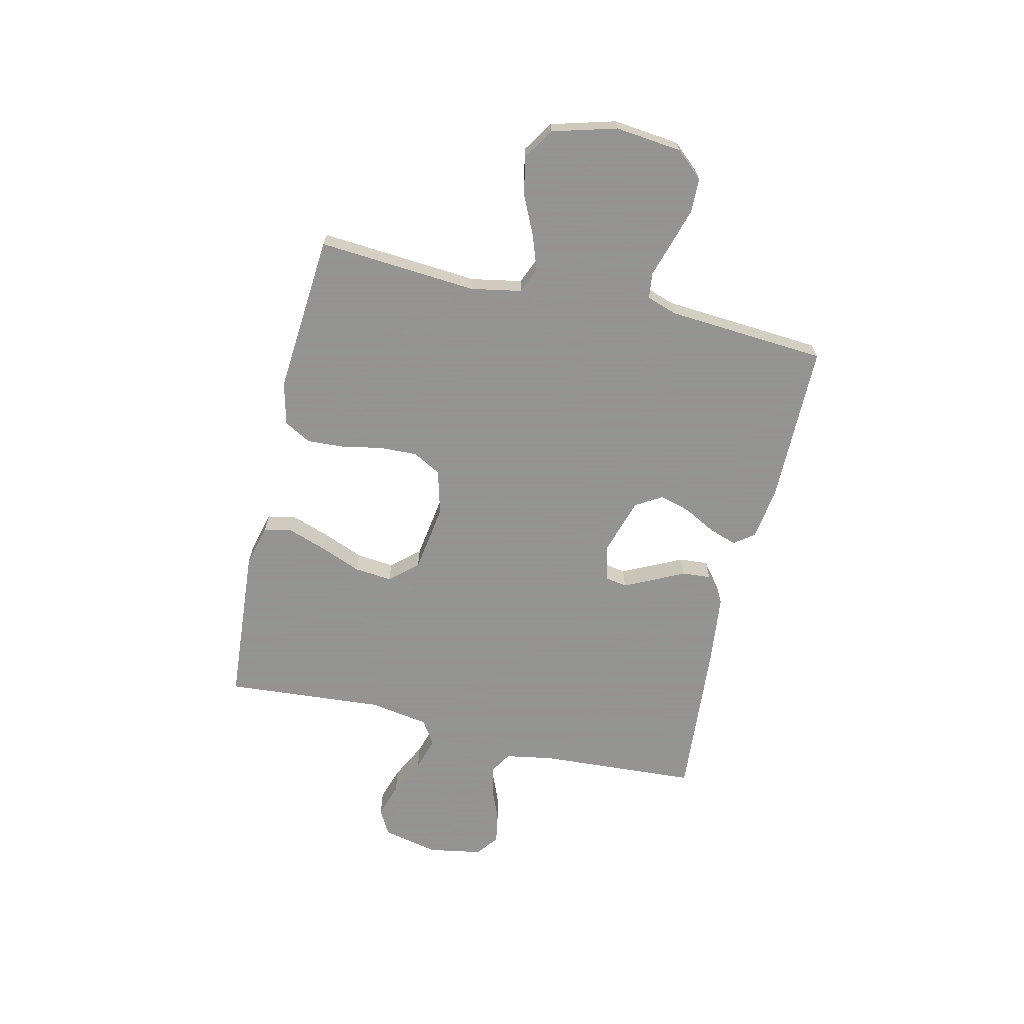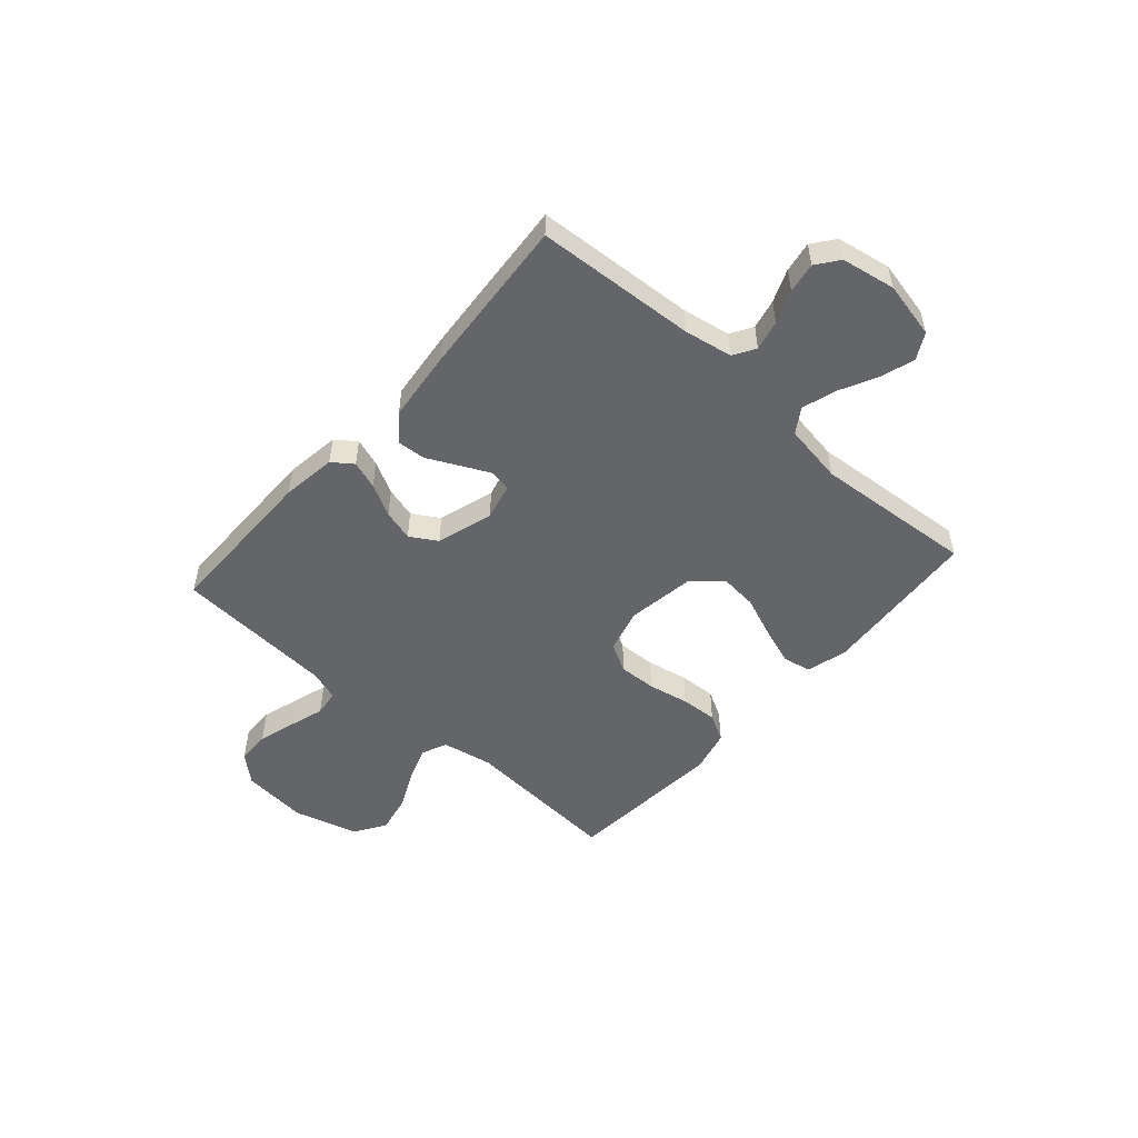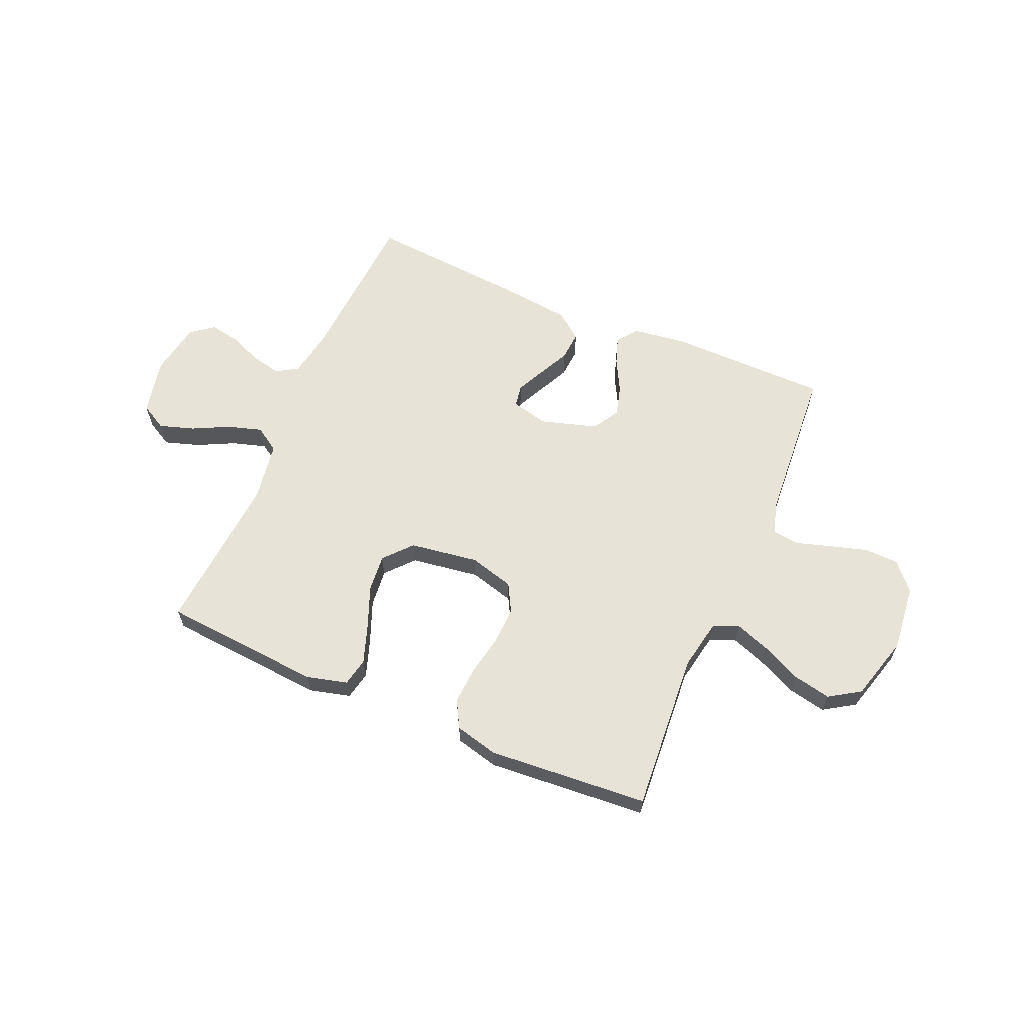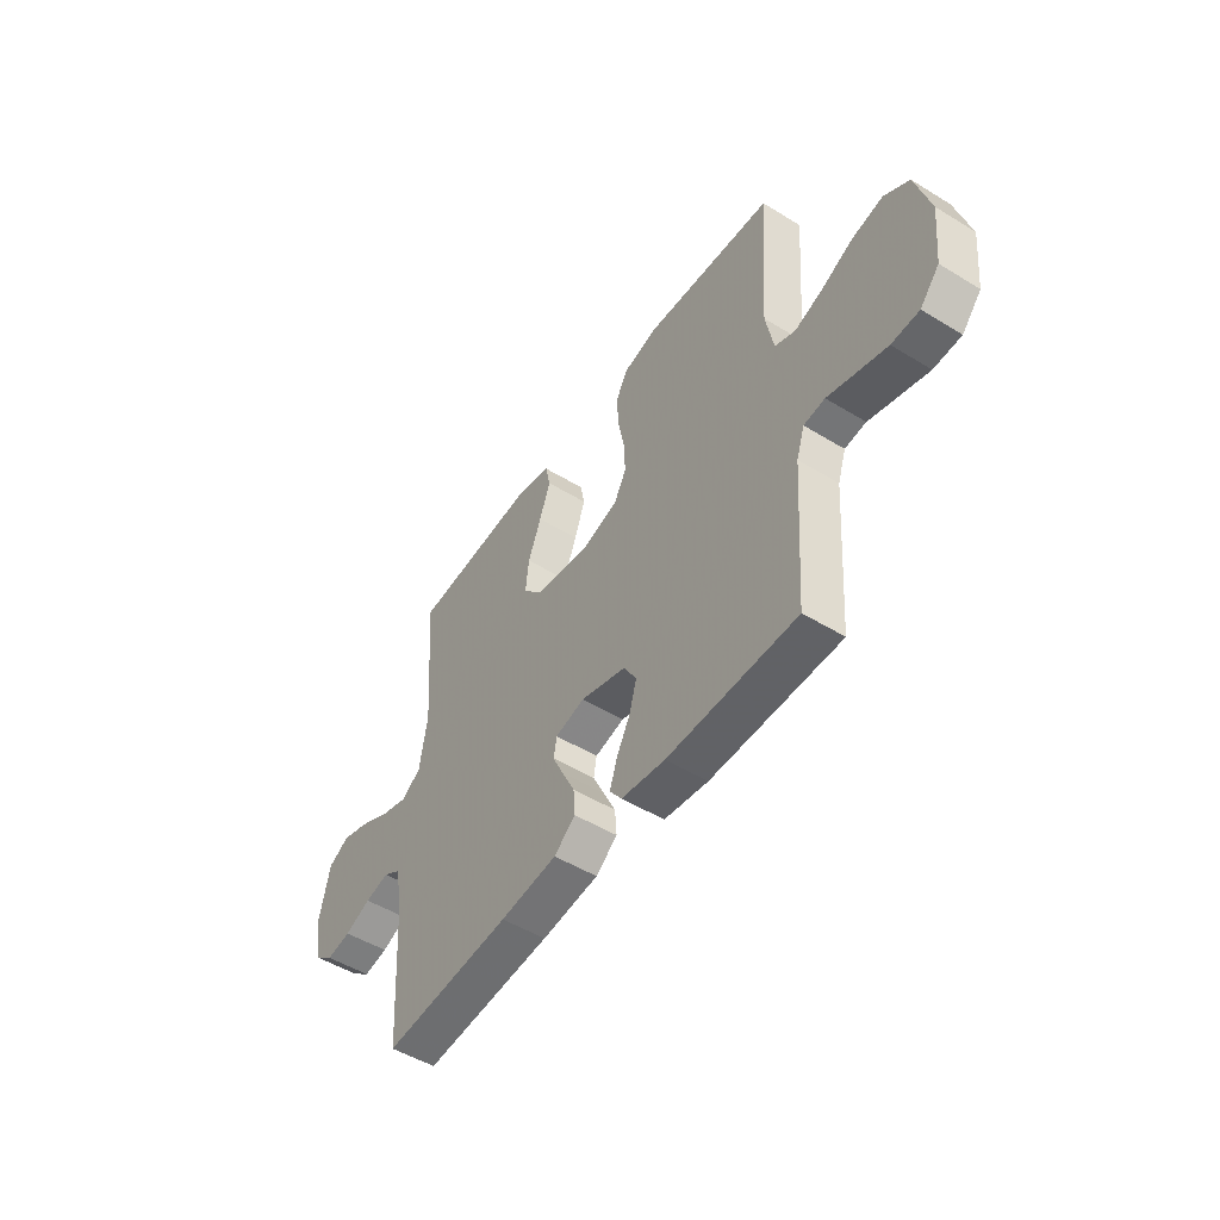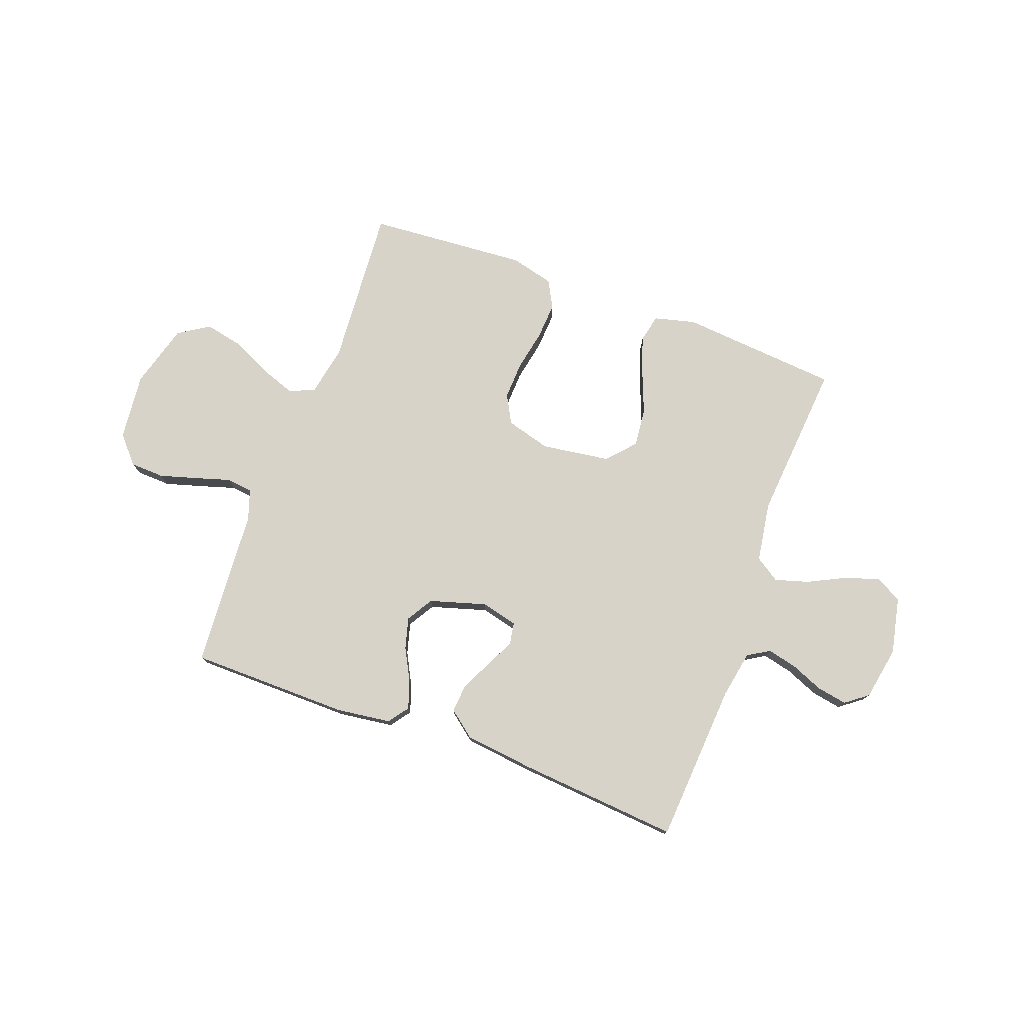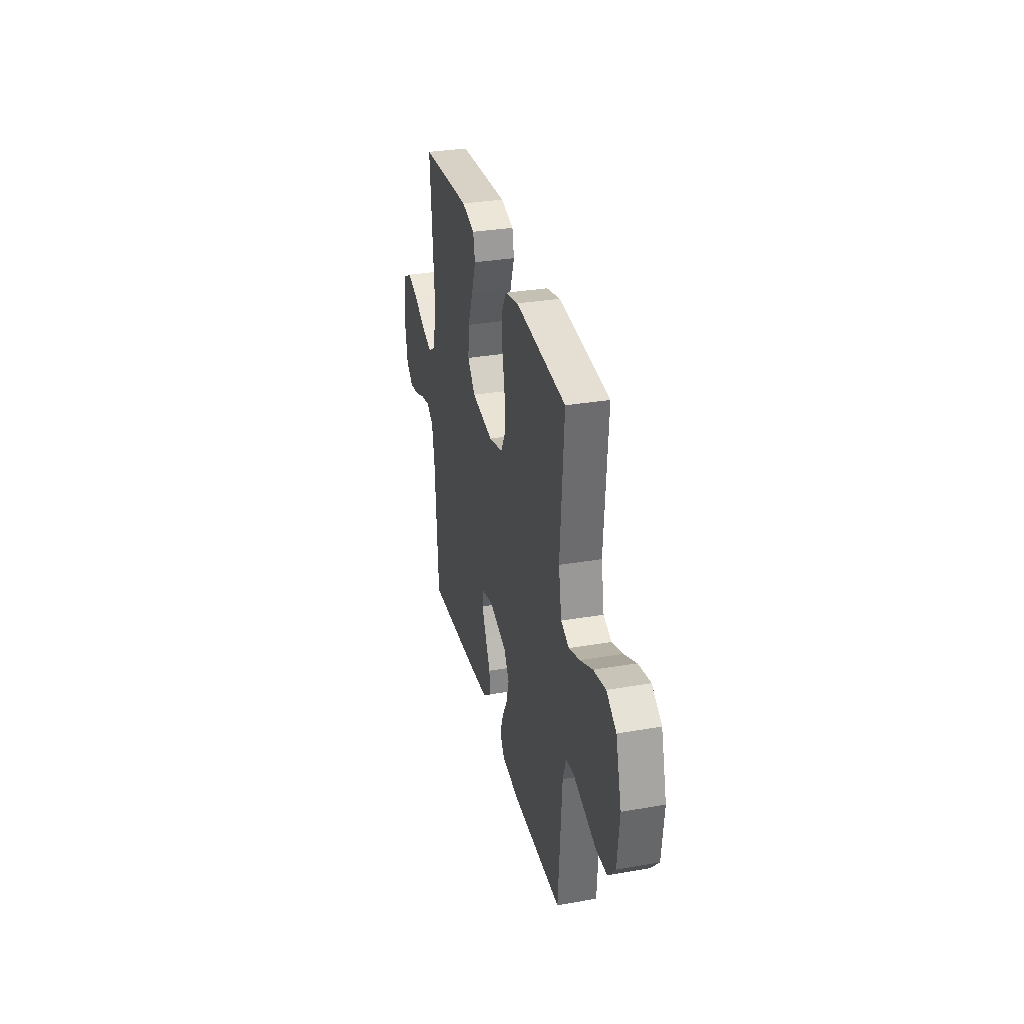
<metadata>
{"format":"obj","ext":"obj","renderer":"f3d","projection":"perspective","resolution":1024,"background":"white","views":[{"elev":-66.9,"azim":76.8,"up":"+Y"},{"elev":-51.4,"azim":-131.5,"up":"+Y"},{"elev":62.4,"azim":23.3,"up":"+Y"},{"elev":-50.3,"azim":56.1,"up":"+Z"},{"elev":77.0,"azim":-159.6,"up":"+Y"},{"elev":32.3,"azim":76.4,"up":"+Z"}]}
</metadata>
<code>
v -0.5 0.07 0.5
v -0.2 0.07 0.524
v -0.123 0.07 0.504
v -0.112 0.07 0.451
v -0.137 0.07 0.379
v -0.168 0.07 0.301
v -0.175 0.07 0.23
v -0.129 0.07 0.178
v 0 0.07 0.159
v 0.084 0.07 0.182
v 0.113 0.07 0.235
v 0.11 0.07 0.306
v 0.095 0.07 0.383
v 0.091 0.07 0.452
v 0.119 0.07 0.503
v 0.2 0.07 0.523
v 0.5 0.07 0.5
v 0.478 0.07 0.2
v 0.496 0.07 0.105
v 0.544 0.07 0.085
v 0.609 0.07 0.108
v 0.683 0.07 0.143
v 0.755 0.07 0.158
v 0.813 0.07 0.121
v 0.847 0.07 0
v 0.834 0.07 -0.125
v 0.789 0.07 -0.176
v 0.725 0.07 -0.178
v 0.654 0.07 -0.157
v 0.589 0.07 -0.137
v 0.54 0.07 -0.143
v 0.521 0.07 -0.2
v 0.5 0.07 -0.5
v 0.2 0.07 -0.502
v 0.098 0.07 -0.488
v 0.07 0.07 -0.45
v 0.088 0.07 -0.397
v 0.12 0.07 -0.337
v 0.136 0.07 -0.279
v 0.106 0.07 -0.229
v 0 0.07 -0.197
v -0.069 0.07 -0.214
v -0.076 0.07 -0.255
v -0.05 0.07 -0.309
v -0.021 0.07 -0.368
v -0.017 0.07 -0.422
v -0.067 0.07 -0.461
v -0.2 0.07 -0.476
v -0.5 0.07 -0.5
v -0.519 0.07 -0.2
v -0.535 0.07 -0.11
v -0.576 0.07 -0.085
v -0.632 0.07 -0.098
v -0.693 0.07 -0.123
v -0.75 0.07 -0.133
v -0.792 0.07 -0.101
v -0.81 0.07 0
v -0.787 0.07 0.106
v -0.738 0.07 0.133
v -0.673 0.07 0.112
v -0.603 0.07 0.077
v -0.54 0.07 0.058
v -0.494 0.07 0.088
v -0.476 0.07 0.2
v -0.5 0 0.5
v -0.2 0 0.524
v -0.123 0 0.504
v -0.112 0 0.451
v -0.137 0 0.379
v -0.168 0 0.301
v -0.175 0 0.23
v -0.129 0 0.178
v 0 0 0.159
v 0.084 0 0.182
v 0.113 0 0.235
v 0.11 0 0.306
v 0.095 0 0.383
v 0.091 0 0.452
v 0.119 0 0.503
v 0.2 0 0.523
v 0.5 0 0.5
v 0.478 0 0.2
v 0.496 0 0.105
v 0.544 0 0.085
v 0.609 0 0.108
v 0.683 0 0.143
v 0.755 0 0.158
v 0.813 0 0.121
v 0.847 0 0
v 0.834 0 -0.125
v 0.789 0 -0.176
v 0.725 0 -0.178
v 0.654 0 -0.157
v 0.589 0 -0.137
v 0.54 0 -0.143
v 0.521 0 -0.2
v 0.5 0 -0.5
v 0.2 0 -0.502
v 0.098 0 -0.488
v 0.07 0 -0.45
v 0.088 0 -0.397
v 0.12 0 -0.337
v 0.136 0 -0.279
v 0.106 0 -0.229
v 0 0 -0.197
v -0.069 0 -0.214
v -0.076 0 -0.255
v -0.05 0 -0.309
v -0.021 0 -0.368
v -0.017 0 -0.422
v -0.067 0 -0.461
v -0.2 0 -0.476
v -0.5 0 -0.5
v -0.519 0 -0.2
v -0.535 0 -0.11
v -0.576 0 -0.085
v -0.632 0 -0.098
v -0.693 0 -0.123
v -0.75 0 -0.133
v -0.792 0 -0.101
v -0.81 0 0
v -0.787 0 0.106
v -0.738 0 0.133
v -0.673 0 0.112
v -0.603 0 0.077
v -0.54 0 0.058
v -0.494 0 0.088
v -0.476 0 0.2
f 59 60 61
f 58 59 61
f 57 58 61
f 56 57 61
f 55 56 61
f 54 55 61
f 53 54 61
f 52 53 61 62
f 51 52 62 63
f 48 49 50
f 47 48 50
f 46 47 50
f 45 46 50
f 44 45 50
f 50 51 63
f 44 50 63
f 43 44 63
f 36 37 38
f 35 36 38
f 34 35 38
f 33 34 38
f 32 33 38
f 31 32 38 39
f 28 29 30
f 27 28 30
f 26 27 30
f 25 26 30
f 24 25 30
f 23 24 30
f 22 23 30
f 21 22 30
f 20 21 30 31
f 31 39 40
f 20 31 40
f 19 20 40
f 16 17 18
f 15 16 18
f 14 15 18
f 13 14 18
f 12 13 18
f 11 12 18 19
f 4 5 6
f 3 4 6
f 2 3 6
f 1 2 6
f 64 1 6
f 64 6 7
f 64 7 8
f 63 64 8
f 43 63 8
f 42 43 8
f 41 42 8 9
f 19 40 41
f 11 19 41
f 10 11 41
f 9 10 41
f 125 124 123
f 125 123 122
f 125 122 121
f 125 121 120
f 125 120 119
f 125 119 118
f 125 118 117
f 126 125 117 116
f 127 126 116 115
f 114 113 112
f 114 112 111
f 114 111 110
f 114 110 109
f 114 109 108
f 127 115 114
f 127 114 108
f 127 108 107
f 102 101 100
f 102 100 99
f 102 99 98
f 102 98 97
f 102 97 96
f 103 102 96 95
f 94 93 92
f 94 92 91
f 94 91 90
f 94 90 89
f 94 89 88
f 94 88 87
f 94 87 86
f 94 86 85
f 95 94 85 84
f 104 103 95
f 104 95 84
f 104 84 83
f 82 81 80
f 82 80 79
f 82 79 78
f 82 78 77
f 82 77 76
f 83 82 76 75
f 70 69 68
f 70 68 67
f 70 67 66
f 70 66 65
f 70 65 128
f 71 70 128
f 72 71 128
f 72 128 127
f 72 127 107
f 72 107 106
f 73 72 106 105
f 105 104 83
f 105 83 75
f 105 75 74
f 105 74 73
f 1 65 66 2
f 2 66 67 3
f 3 67 68 4
f 4 68 69 5
f 5 69 70 6
f 6 70 71 7
f 7 71 72 8
f 8 72 73 9
f 9 73 74 10
f 10 74 75 11
f 11 75 76 12
f 12 76 77 13
f 13 77 78 14
f 14 78 79 15
f 15 79 80 16
f 16 80 81 17
f 17 81 82 18
f 18 82 83 19
f 19 83 84 20
f 20 84 85 21
f 21 85 86 22
f 22 86 87 23
f 23 87 88 24
f 24 88 89 25
f 25 89 90 26
f 26 90 91 27
f 27 91 92 28
f 28 92 93 29
f 29 93 94 30
f 30 94 95 31
f 31 95 96 32
f 32 96 97 33
f 33 97 98 34
f 34 98 99 35
f 35 99 100 36
f 36 100 101 37
f 37 101 102 38
f 38 102 103 39
f 39 103 104 40
f 40 104 105 41
f 41 105 106 42
f 42 106 107 43
f 43 107 108 44
f 44 108 109 45
f 45 109 110 46
f 46 110 111 47
f 47 111 112 48
f 48 112 113 49
f 49 113 114 50
f 50 114 115 51
f 51 115 116 52
f 52 116 117 53
f 53 117 118 54
f 54 118 119 55
f 55 119 120 56
f 56 120 121 57
f 57 121 122 58
f 58 122 123 59
f 59 123 124 60
f 60 124 125 61
f 61 125 126 62
f 62 126 127 63
f 63 127 128 64
f 64 128 65 1

</code>
